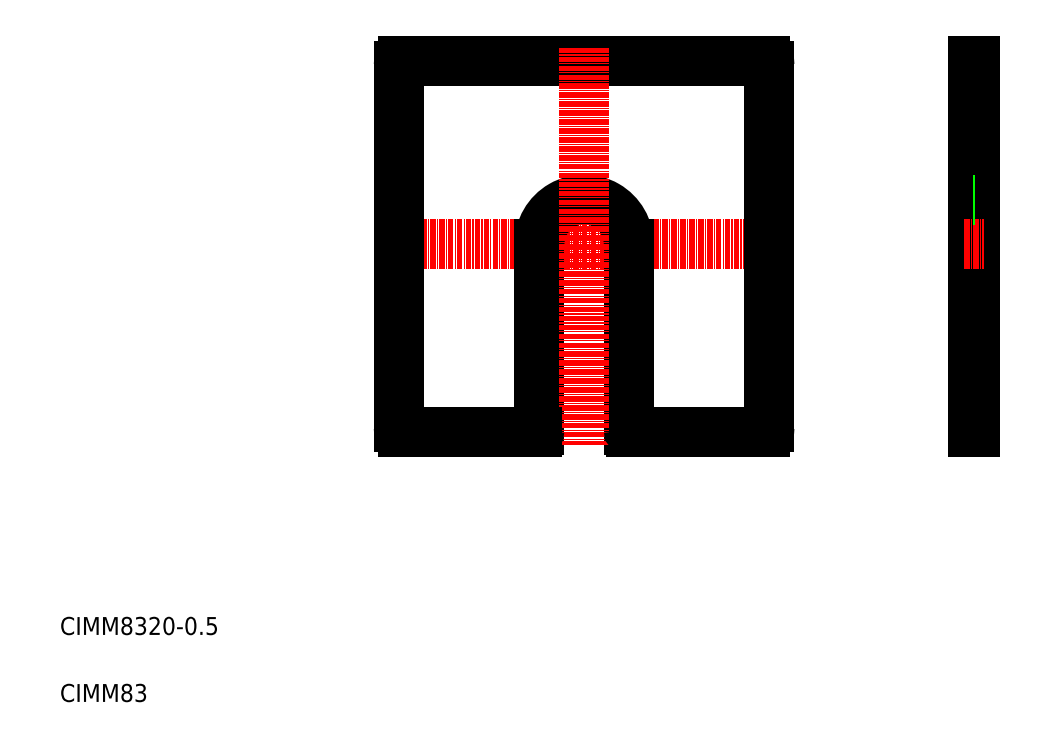
<metadata>
{"format":"dxf","ext":"dxf","renderer":"ezdxf+matplotlib","layout":"modelspace","background":"white","min_lineweight":24,"dpi":150}
</metadata>
<code>
0
SECTION
2
ENTITIES
0
LINE
8
0
10
86.87
20
153.5
30
0
11
167.9
21
153.5
31
0
0
LINE
8
0
10
137.9
20
70.47
30
0
11
167.9
21
70.47
31
0
0
LINE
8
CENTER
10
82.87
20
112.5
30
0
11
171.9
21
112.5
31
0
0
LINE
8
0
10
85.87
20
71.47
30
0
11
85.87
21
152.5
31
0
0
LINE
8
0
10
117.4
20
112.5
30
0
11
117.4
21
70.97
31
0
0
LINE
8
0
10
137.4
20
112.5
30
0
11
137.4
21
70.97
31
0
0
ARC
8
0
10
127.4
20
112.5
30
0
40
10
50
0
51
180
0
LINE
8
CENTER
10
127.4
20
156.5
30
0
11
127.4
21
67.47
31
0
0
TEXT
8
0
10
10
20
25
30
0
40
4
1
CIMM8320-0.5
0
TEXT
8
0
10
10
20
10
30
0
40
4
1
CIMM83
0
LINE
8
0
10
86.87
20
70.47
30
0
11
116.9
21
70.47
31
0
0
ARC
8
0
10
86.87
20
71.47
30
0
40
1
50
180
51
270
0
ARC
8
0
10
116.9
20
70.97
30
0
40
0.5
50
270
51
8.9e-14
0
ARC
8
0
10
137.9
20
70.97
30
0
40
0.5
50
180
51
270
0
ARC
8
0
10
86.87
20
152.5
30
0
40
1
50
90
51
180
0
LINE
8
0
10
214.9
20
70.47
30
0
11
214.9
21
153.5
31
0
0
LINE
8
0
10
214.4
20
70.47
30
0
11
214.4
21
153.5
31
0
0
LINE
8
0
10
168.9
20
71.47
30
0
11
168.9
21
152.5
31
0
0
ARC
8
0
10
167.9
20
71.47
30
0
40
1
50
270
51
0
0
LINE
8
0
10
214.4
20
70.47
30
0
11
214.9
21
70.47
31
0
0
LINE
8
0
10
214.9
20
91.22
30
0
11
214.9
21
91.22
31
0
0
ARC
8
0
10
167.9
20
152.5
30
0
40
1
50
0
51
90
0
LINE
8
CENTER
10
212.4
20
112.5
30
0
11
216.9
21
112.5
31
0
0
LINE
8
0
10
214.9
20
112
30
0
11
214.9
21
112
31
0
0
LINE
8
0
10
214.4
20
153.5
30
0
11
214.9
21
153.5
31
0
0
LINE
8
0
10
214.4
20
122.5
30
0
11
214.9
21
122.5
31
0
0
ENDSEC
0
EOF

</code>
